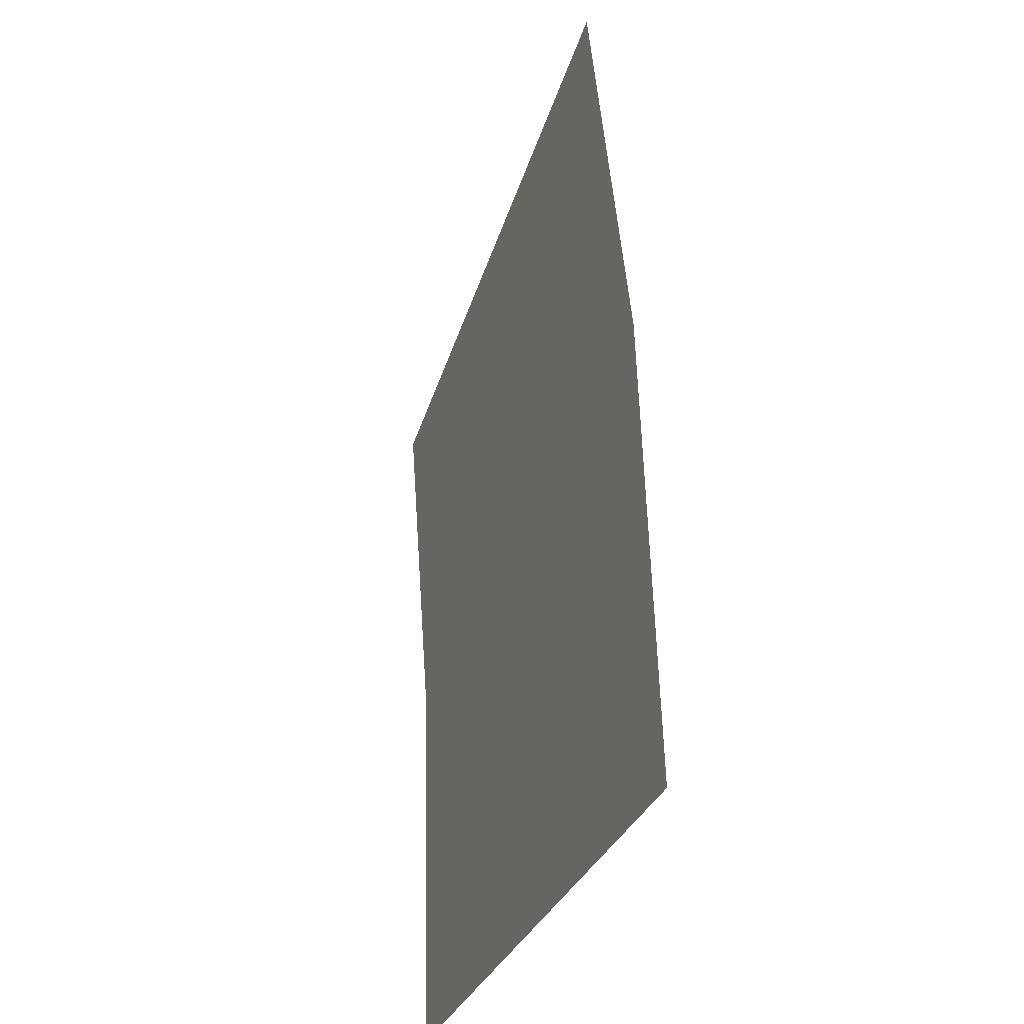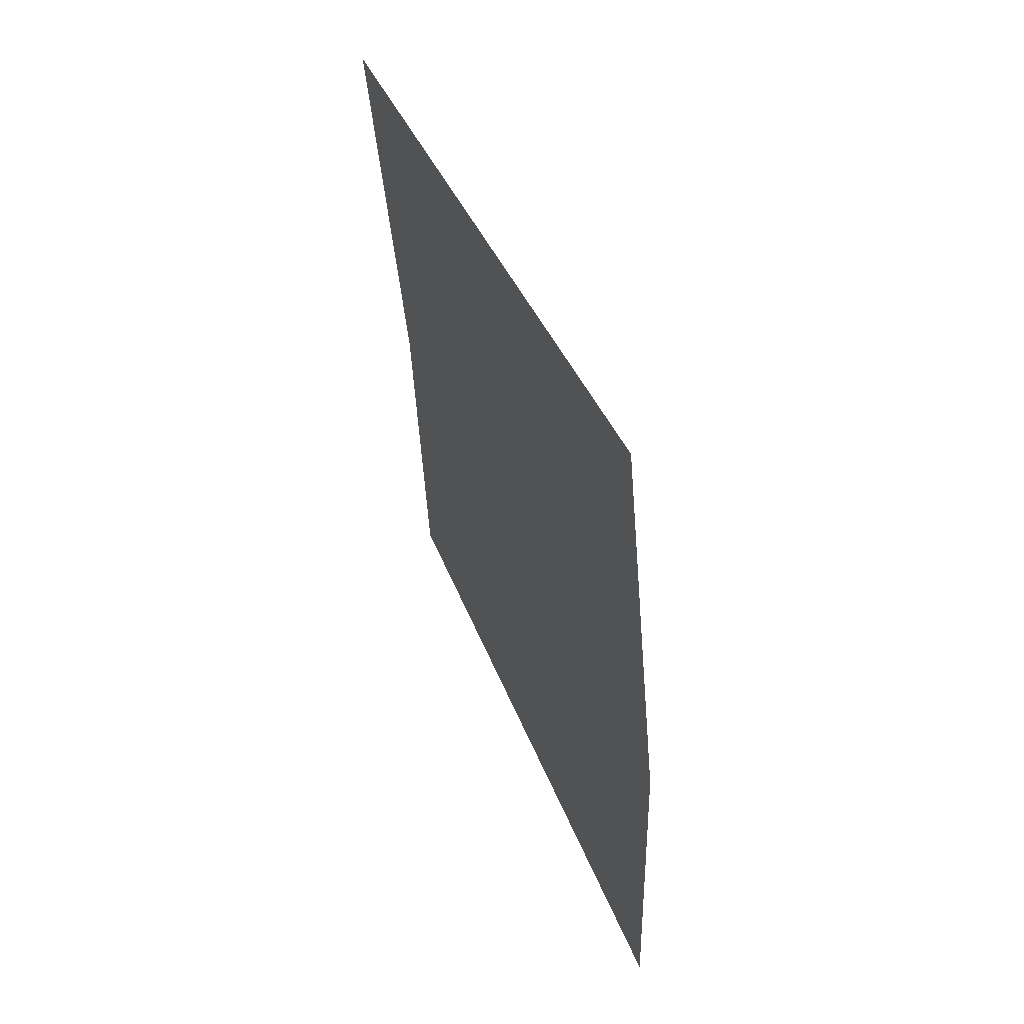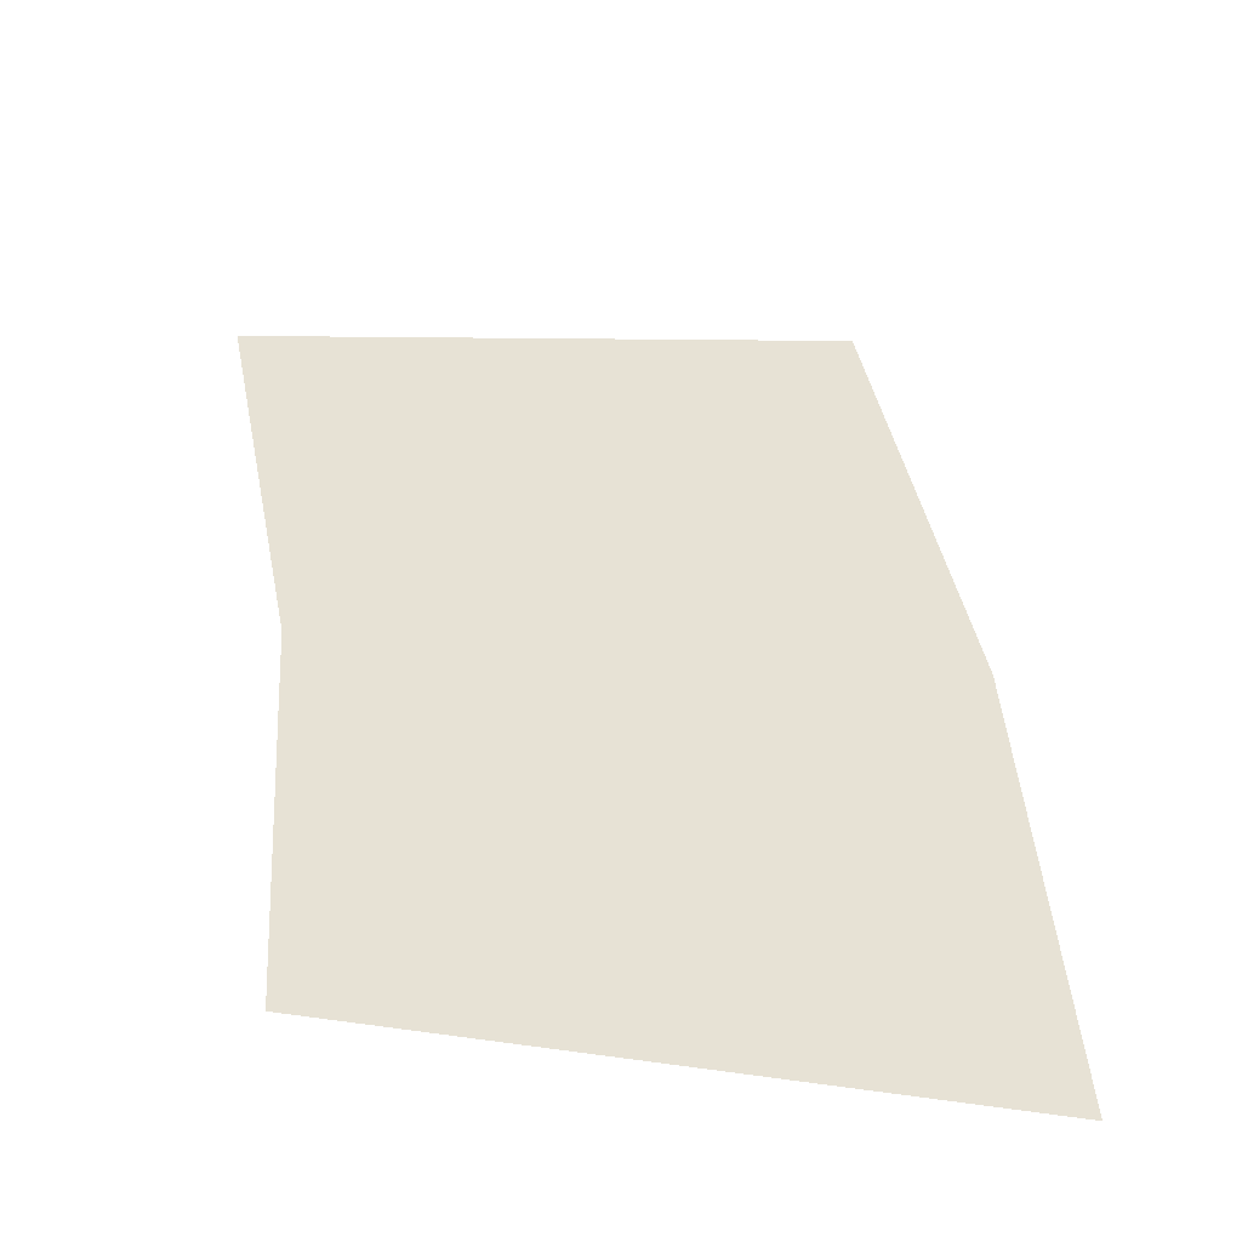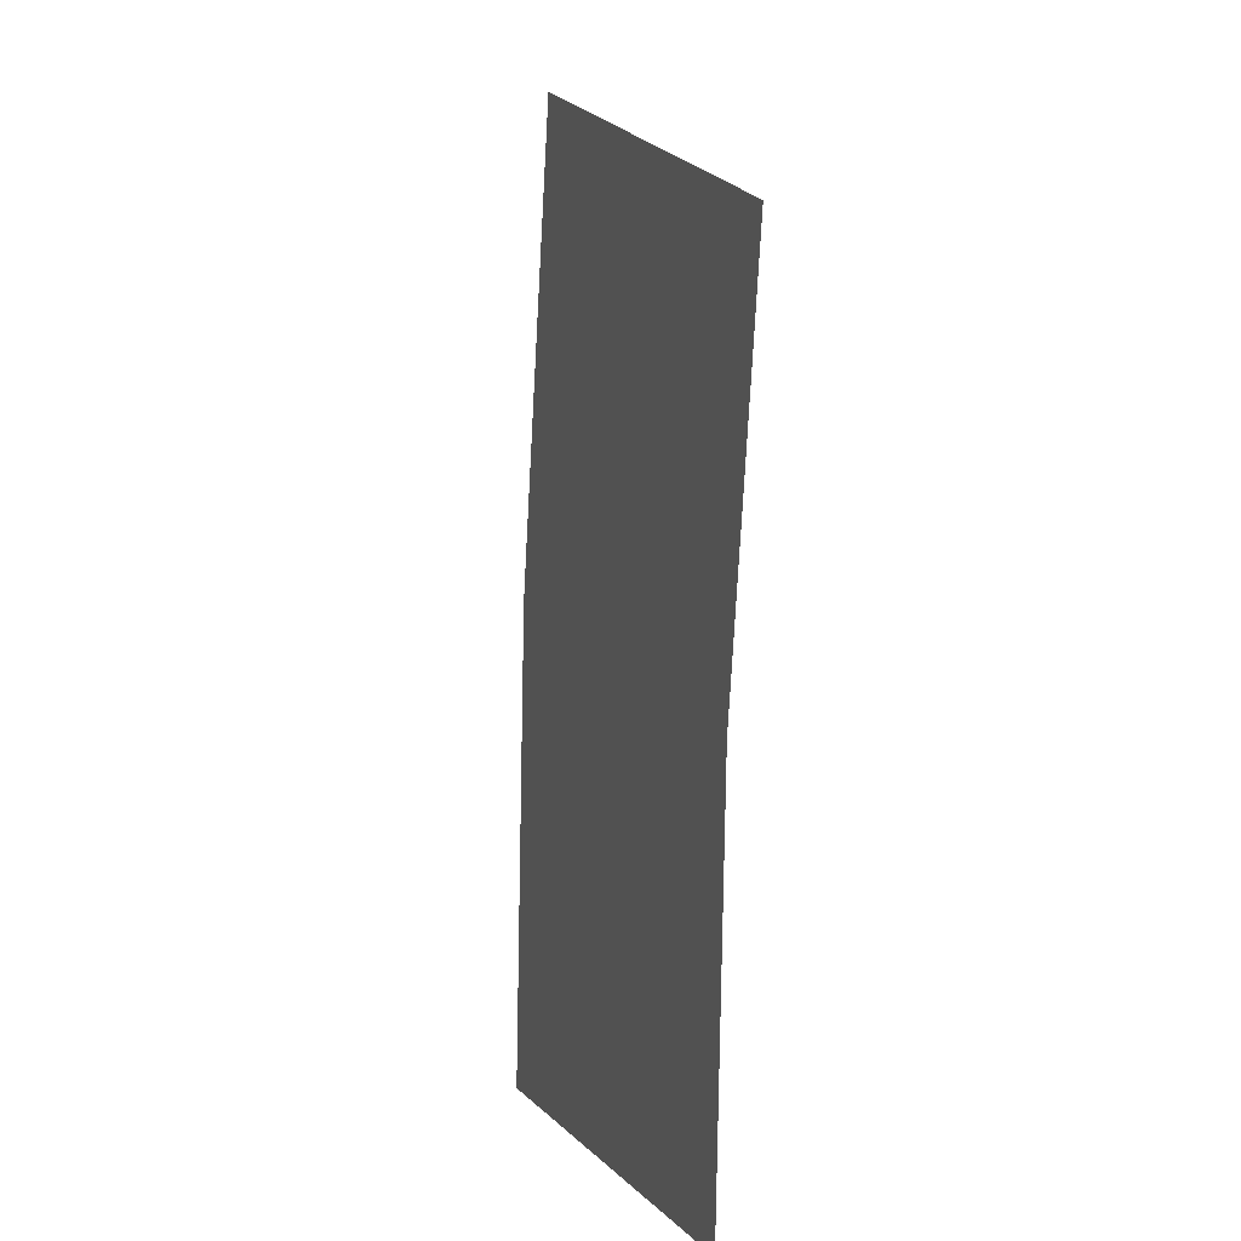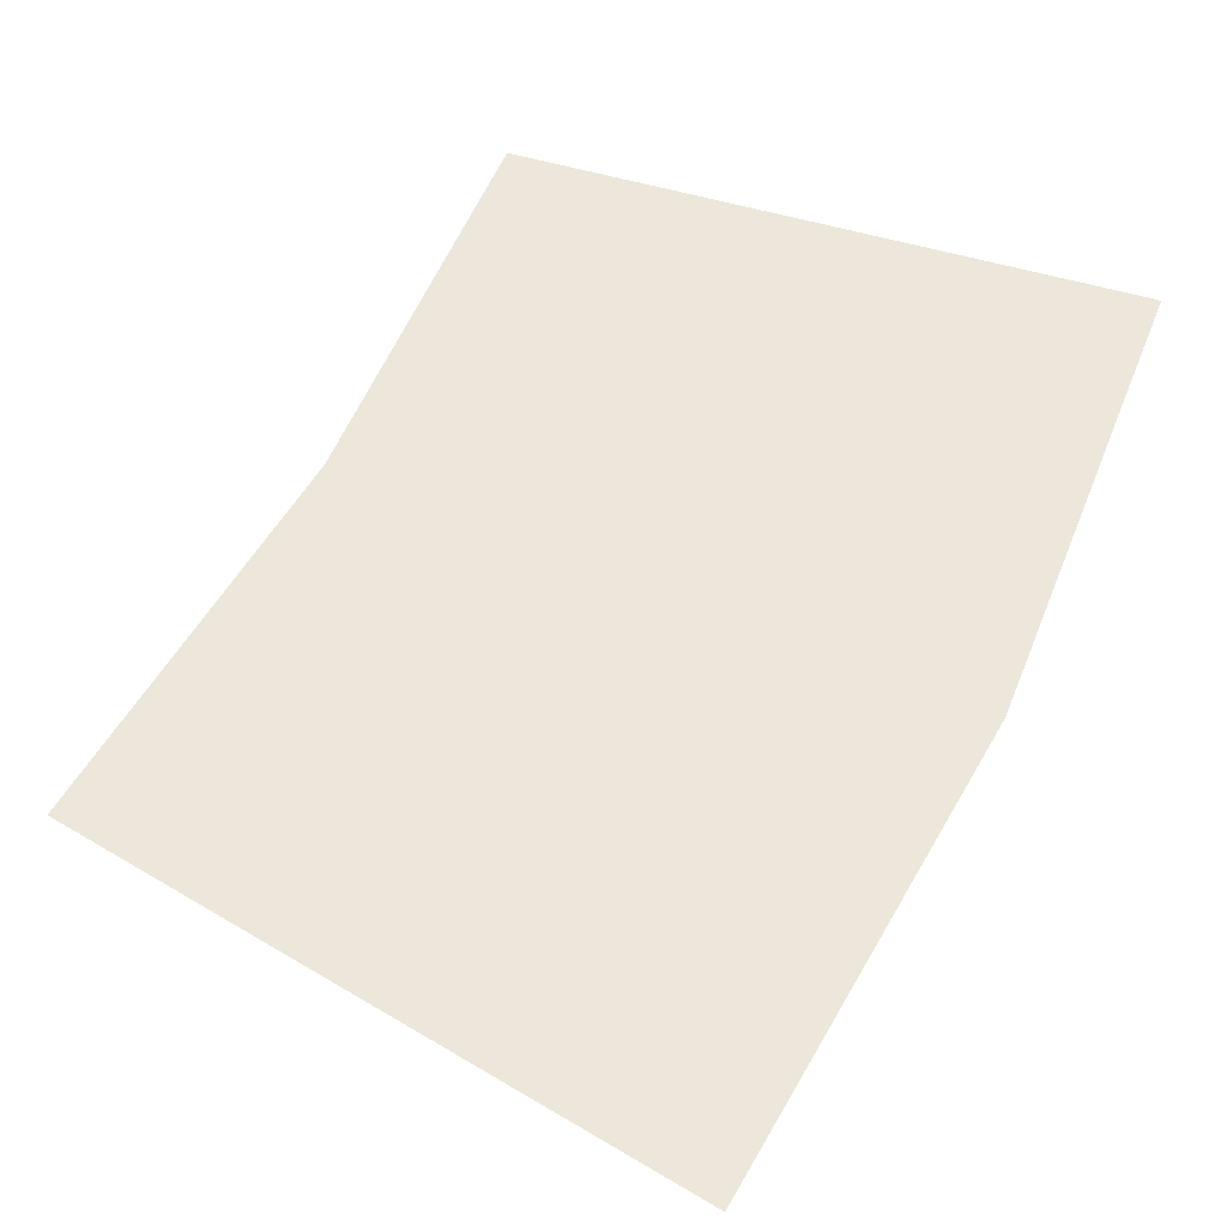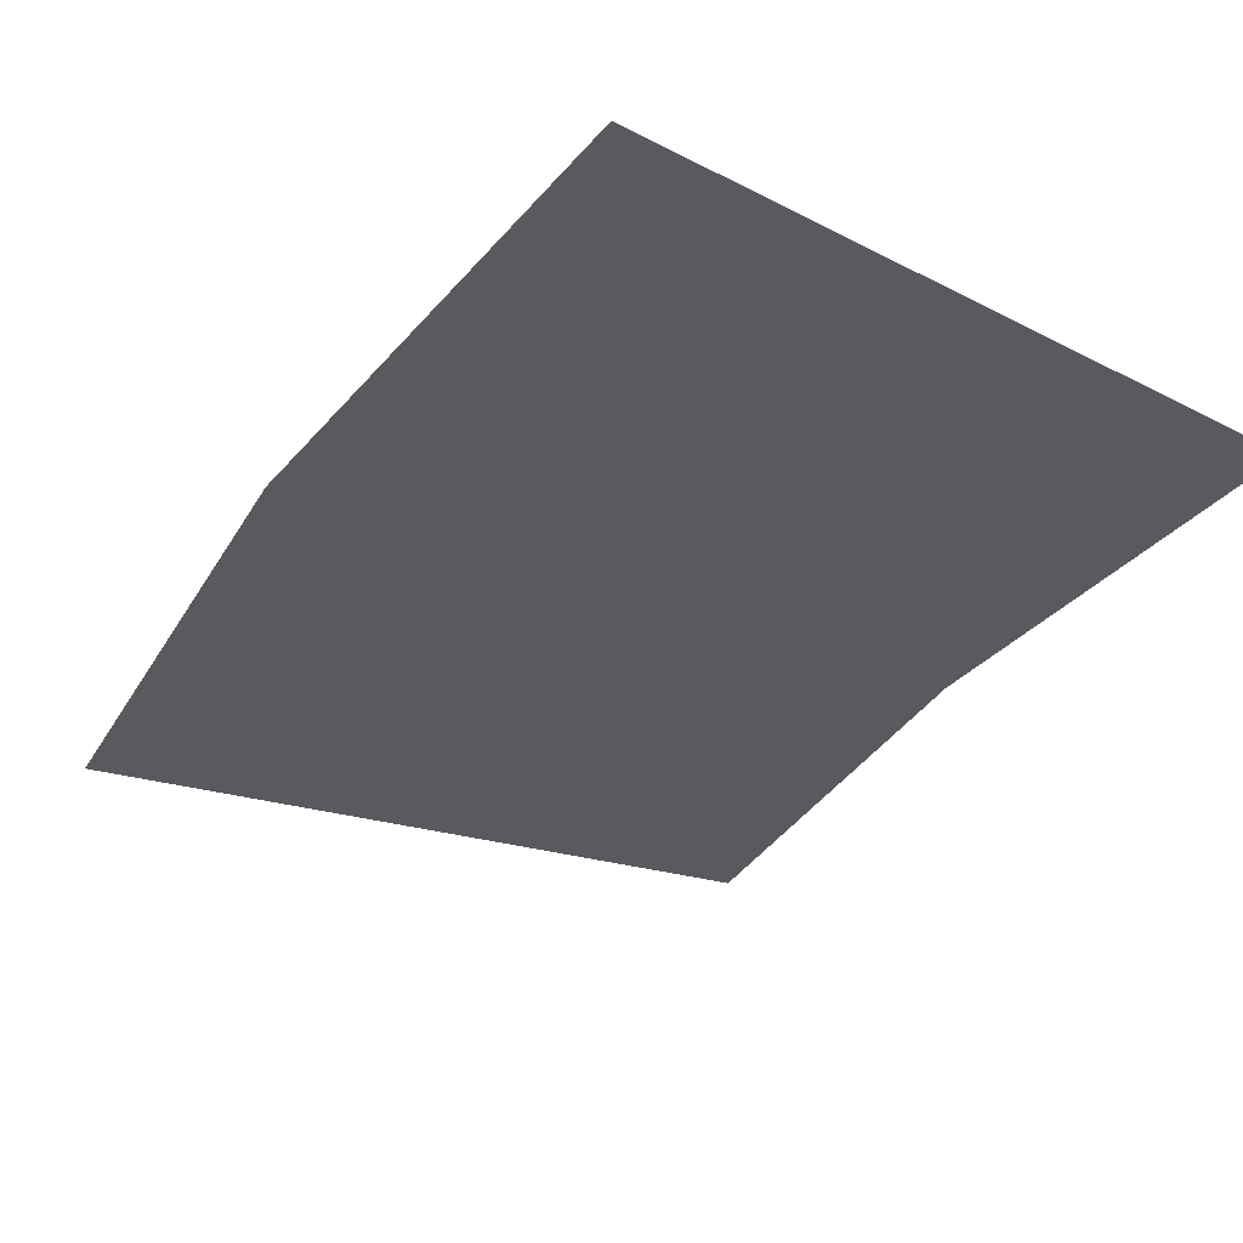
<metadata>
{"format":"obj","ext":"obj","renderer":"f3d","projection":"perspective","resolution":1024,"background":"white","views":[{"elev":-32.9,"azim":70.2,"up":"+Z"},{"elev":60.8,"azim":66.1,"up":"+Z"},{"elev":-49.1,"azim":-11.4,"up":"+Z"},{"elev":2.8,"azim":-106.5,"up":"+Z"},{"elev":53.5,"azim":17.6,"up":"+Y"},{"elev":-31.8,"azim":143.6,"up":"+Y"}]}
</metadata>
<code>
v 0.25 0 0
v 0.3 0 0
v 0.2974 0 0.03915
v 0.2478 0 0.03263
v 0.2478 0 0.03263
v 0.2974 0 0.03915
v 0.2898 0 0.07764
v 0.2415 0 0.0647
g mesh1832
f 1 2 3
f 3 4 1
f 5 6 7
f 7 8 5

</code>
